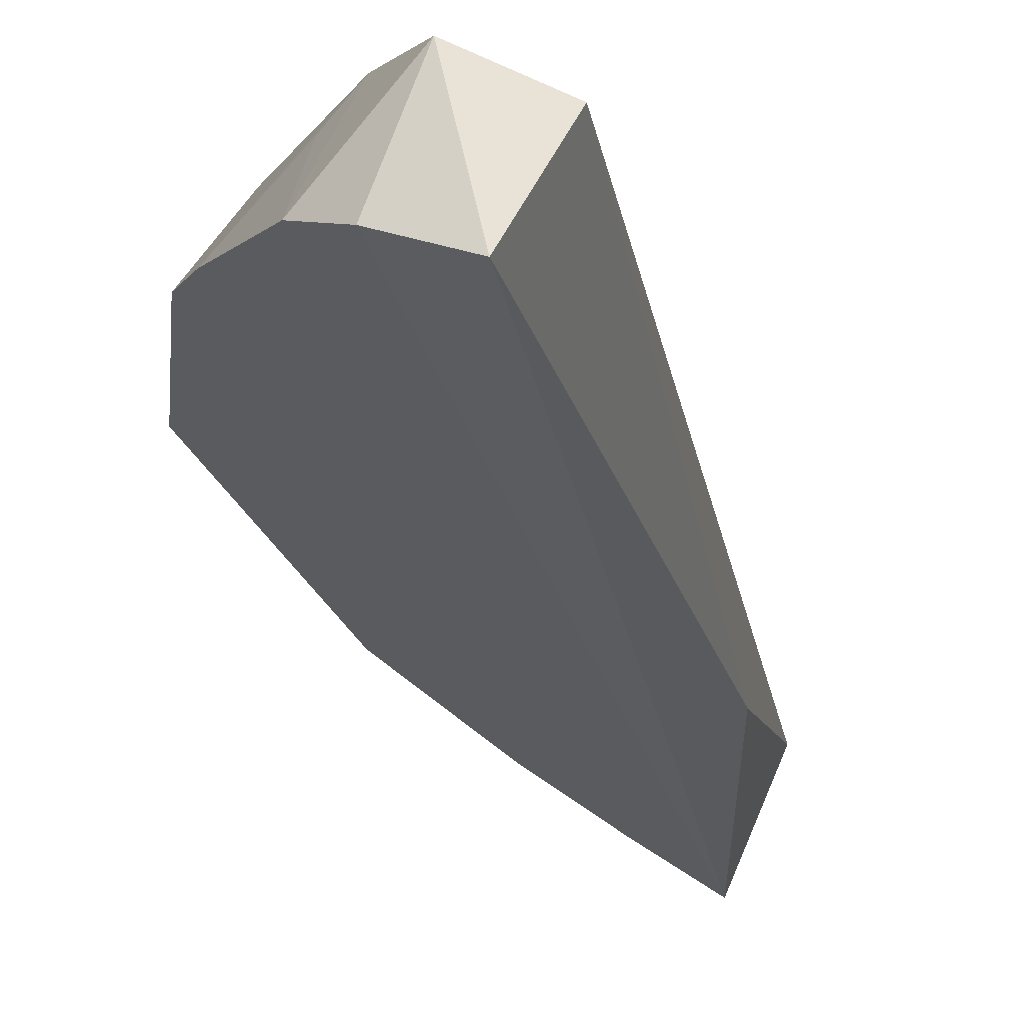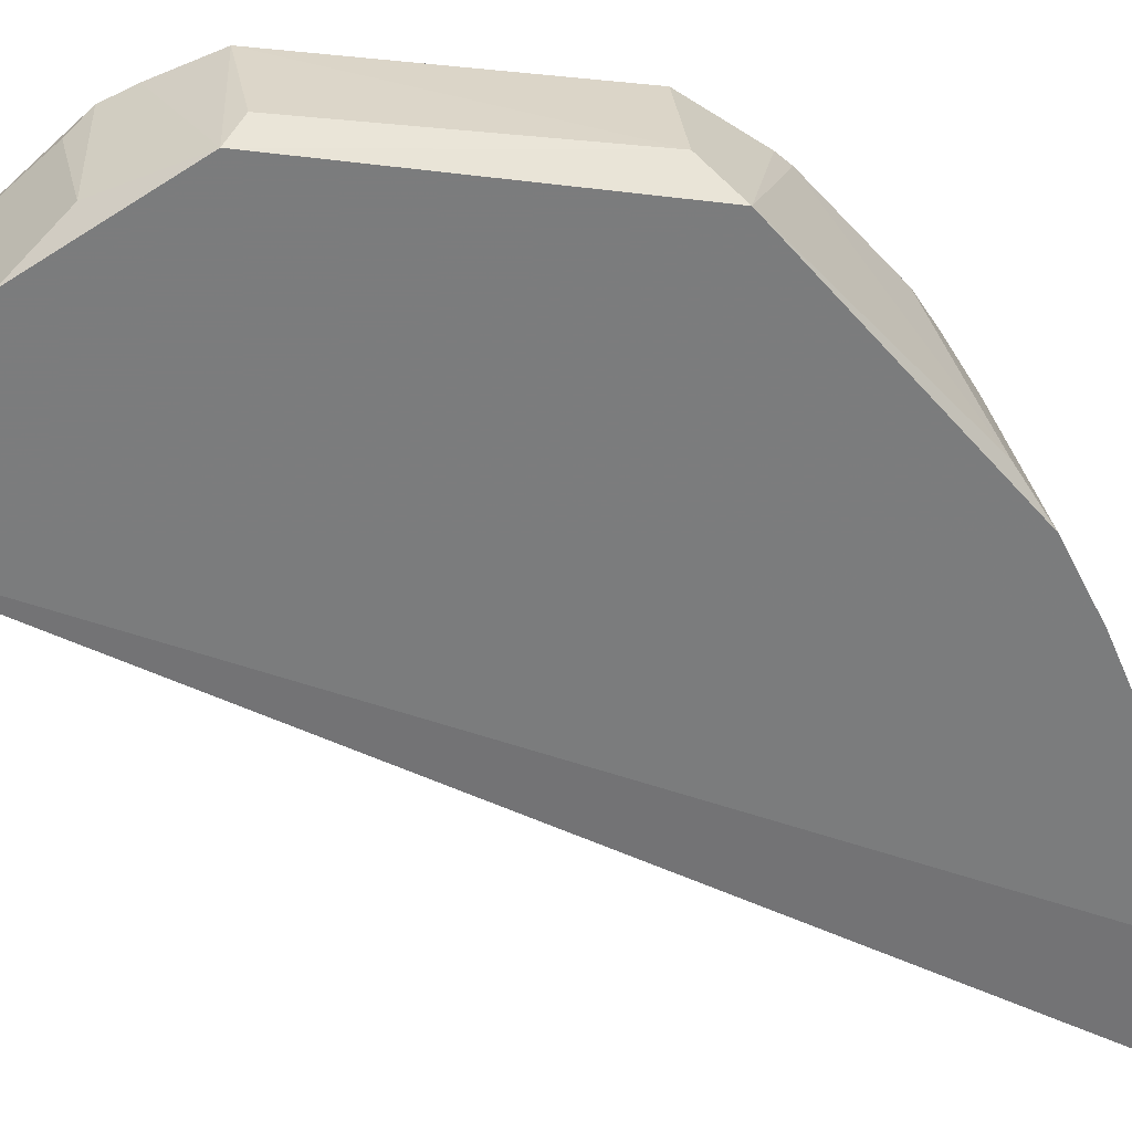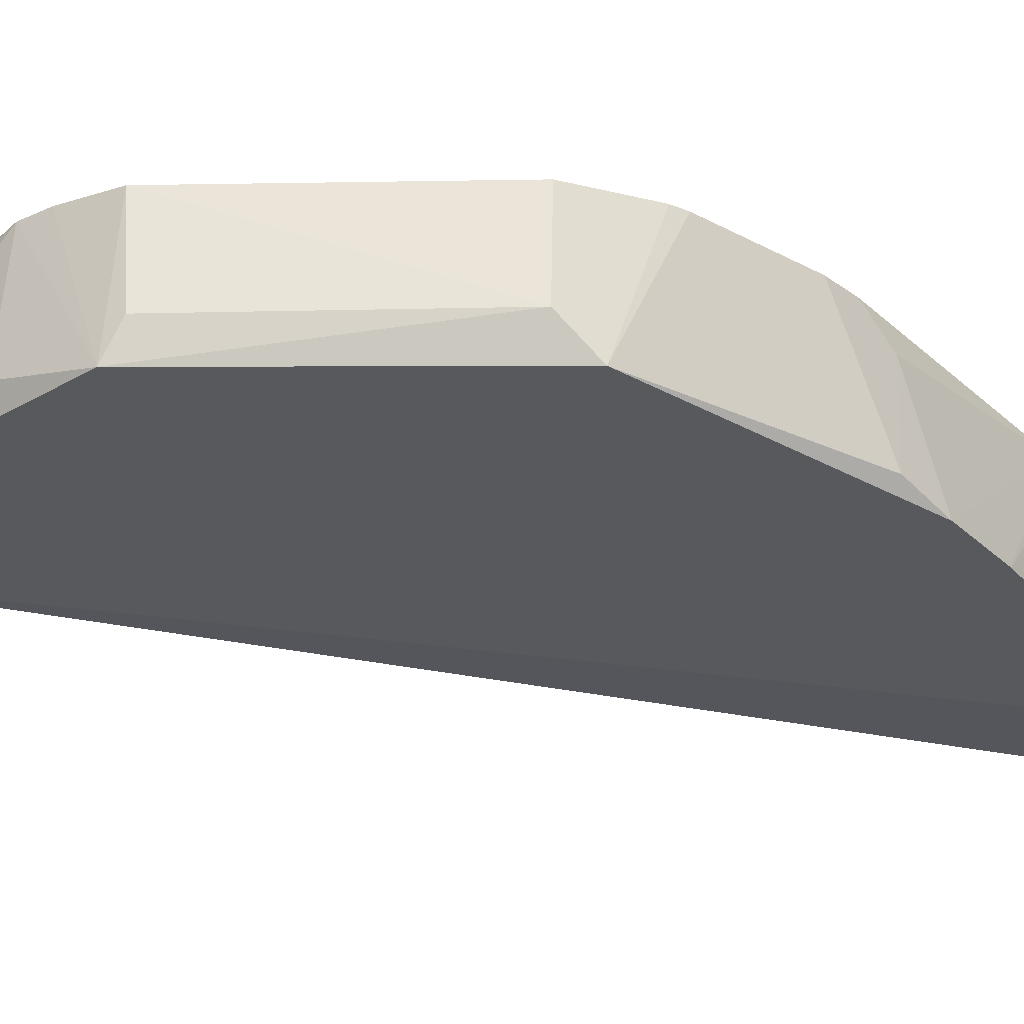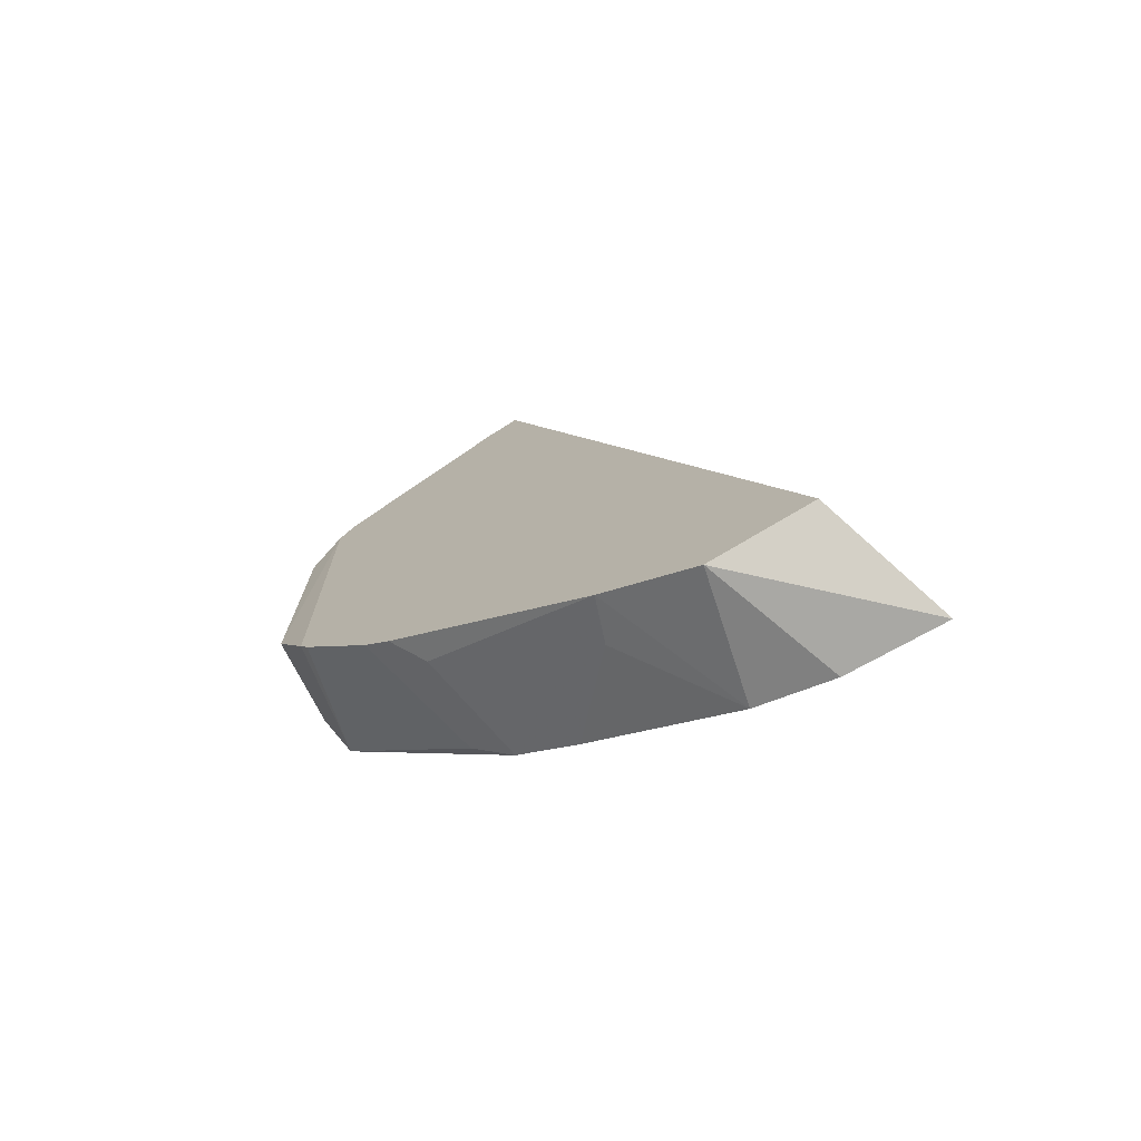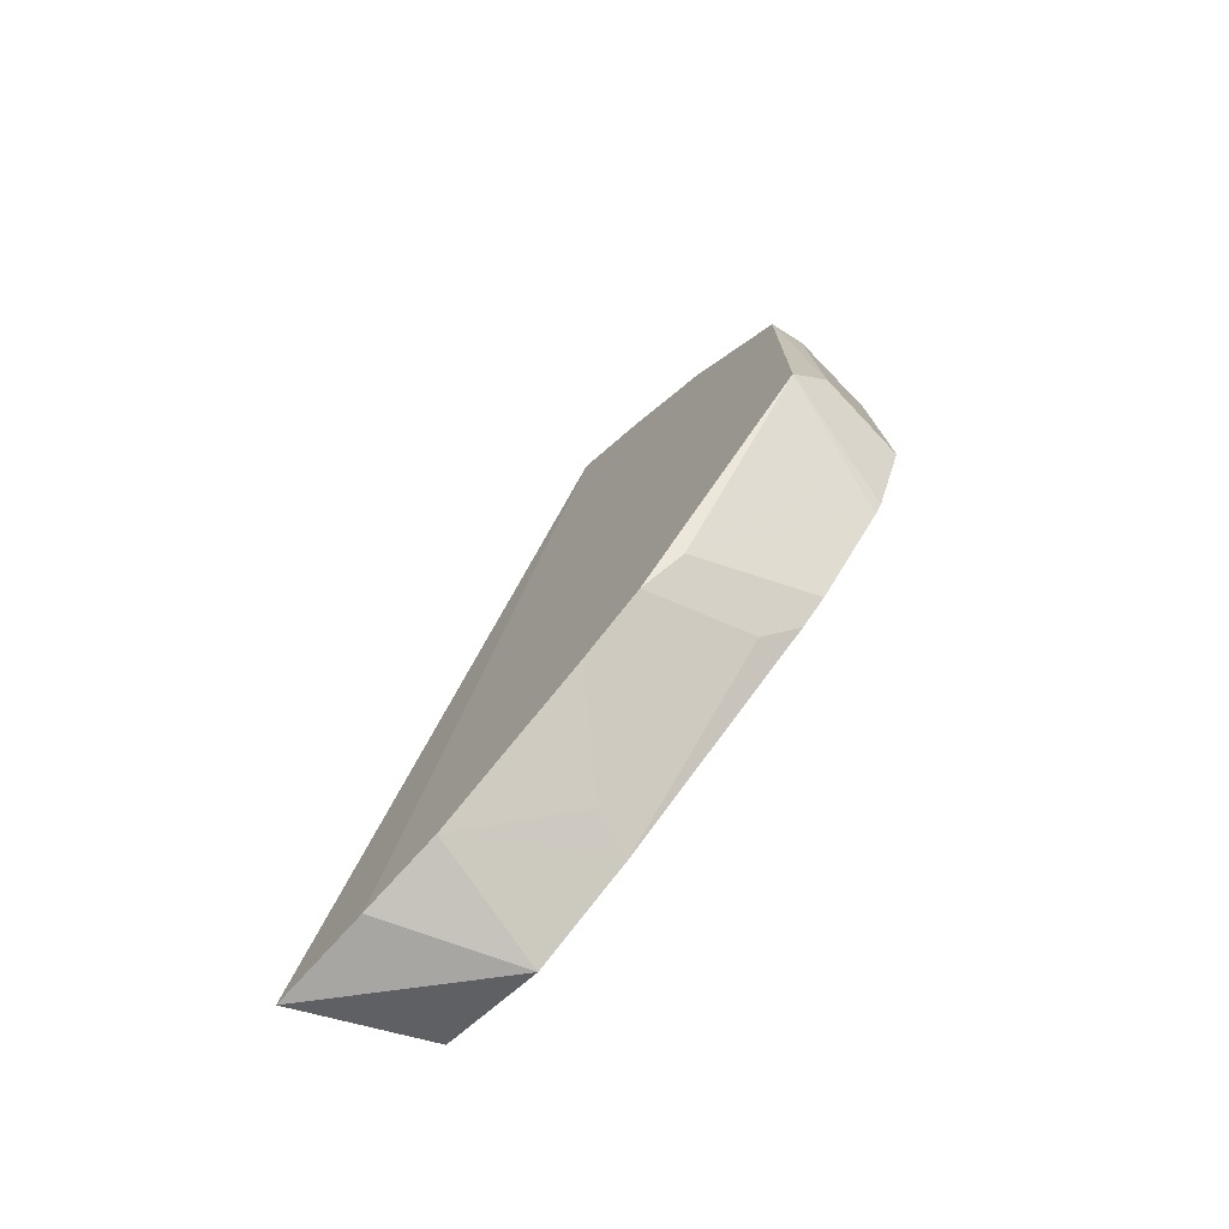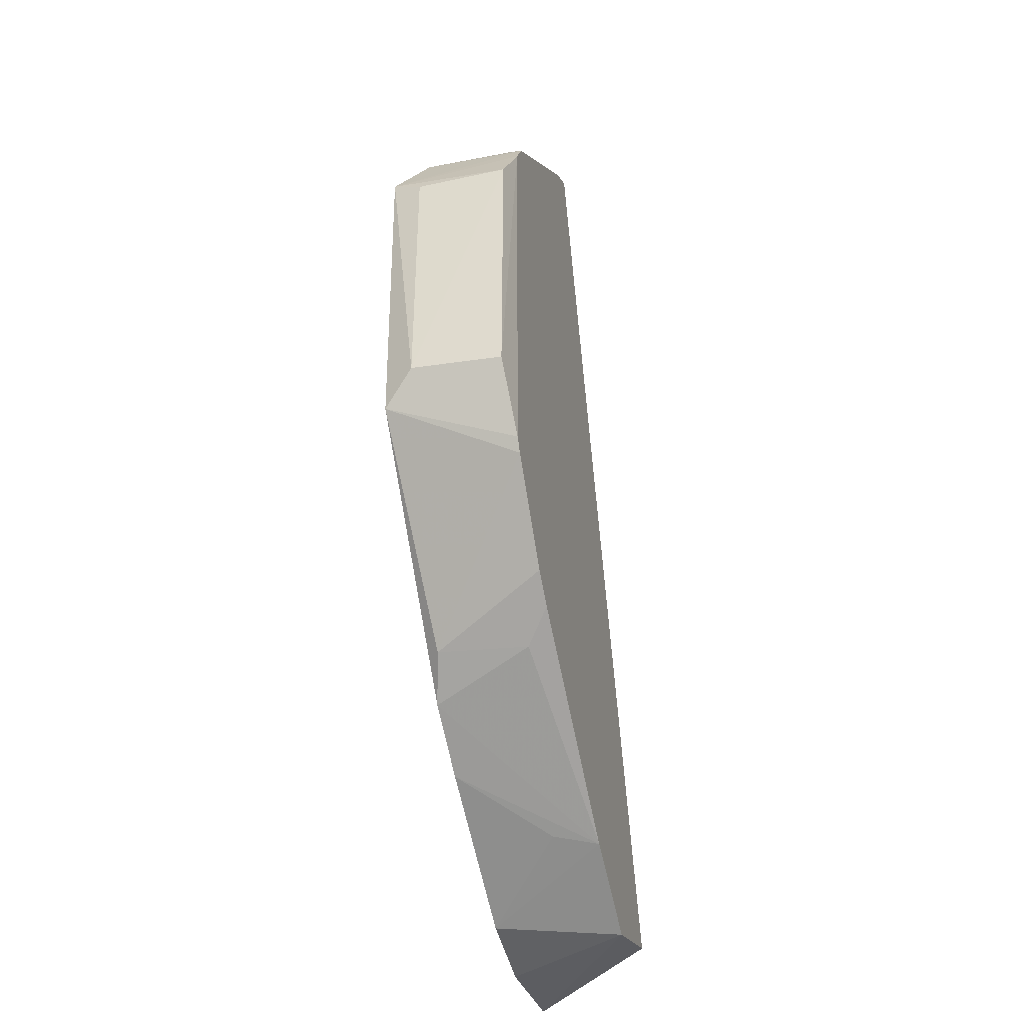
<metadata>
{"format":"obj","ext":"obj","renderer":"f3d","projection":"perspective","resolution":1024,"background":"white","views":[{"elev":-38.5,"azim":26.1,"up":"+Z"},{"elev":-20.0,"azim":-103.5,"up":"+Z"},{"elev":9.9,"azim":-92.0,"up":"+Z"},{"elev":-73.2,"azim":66.2,"up":"+Y"},{"elev":-74.9,"azim":-96.3,"up":"+Y"},{"elev":-34.4,"azim":-35.6,"up":"+Y"}]}
</metadata>
<code>
v -0.9399 0.4173 0.6641
v -0.7563 0.0925 0.5152
v -0.8619 0.4914 0.6009
v -0.8909 0.4962 0.5471
v -0.9857 0.2632 0.6239
v -0.8401 0.3971 0.5506
v -0.935 0.4661 0.5899
v -0.9371 0.2366 0.6618
v -0.7736 0.07413 0.455
v -0.9082 0.4661 0.623
v -0.9198 0.4783 0.5705
v -0.9861 0.4016 0.6243
v -0.9549 0.2766 0.6724
v -0.8107 0.07576 0.4821
v -0.9618 0.4342 0.6173
v -0.9339 0.4283 0.6593
v -0.9506 0.453 0.5955
v -0.9401 0.2429 0.6642
v -0.9824 0.2784 0.6398
v -0.9531 0.3954 0.6709
v -0.9169 0.156 0.5681
v -0.7932 0.08088 0.5452
v -0.8737 0.4837 0.6104
v -0.9329 0.4364 0.6488
v -0.9803 0.394 0.6381
v -0.9278 0.173 0.584
v -0.8387 0.08677 0.5047
v -0.9015 0.1828 0.633
v -0.8276 0.1084 0.573
v -0.9112 0.1945 0.6409
v -0.8991 0.1708 0.6157
v -0.8939 0.1336 0.5495
v -0.8452 0.1122 0.5605
f 6 3 2
f 6 4 3
f 9 6 2
f 9 4 6
f 11 3 4
f 11 7 10
f 12 4 5
f 14 4 9
f 15 10 7
f 16 15 12
f 16 12 1
f 17 7 11
f 17 11 4
f 17 4 12
f 17 15 7
f 17 12 15
f 18 1 13
f 18 13 5
f 18 5 8
f 19 12 5
f 19 5 13
f 20 13 1
f 20 1 12
f 20 19 13
f 21 5 4
f 22 14 9
f 22 9 2
f 22 2 3
f 23 10 16
f 23 11 10
f 23 3 11
f 23 16 1
f 23 22 3
f 23 1 22
f 24 16 10
f 24 10 15
f 24 15 16
f 25 20 12
f 25 12 19
f 25 19 20
f 26 8 5
f 26 5 21
f 27 14 22
f 28 22 1
f 29 27 22
f 29 22 28
f 30 8 26
f 30 26 28
f 30 18 8
f 30 28 1
f 30 1 18
f 31 28 26
f 31 26 21
f 31 29 28
f 31 21 29
f 32 29 21
f 32 14 27
f 32 21 4
f 32 4 14
f 33 32 27
f 33 27 29
f 33 29 32

</code>
